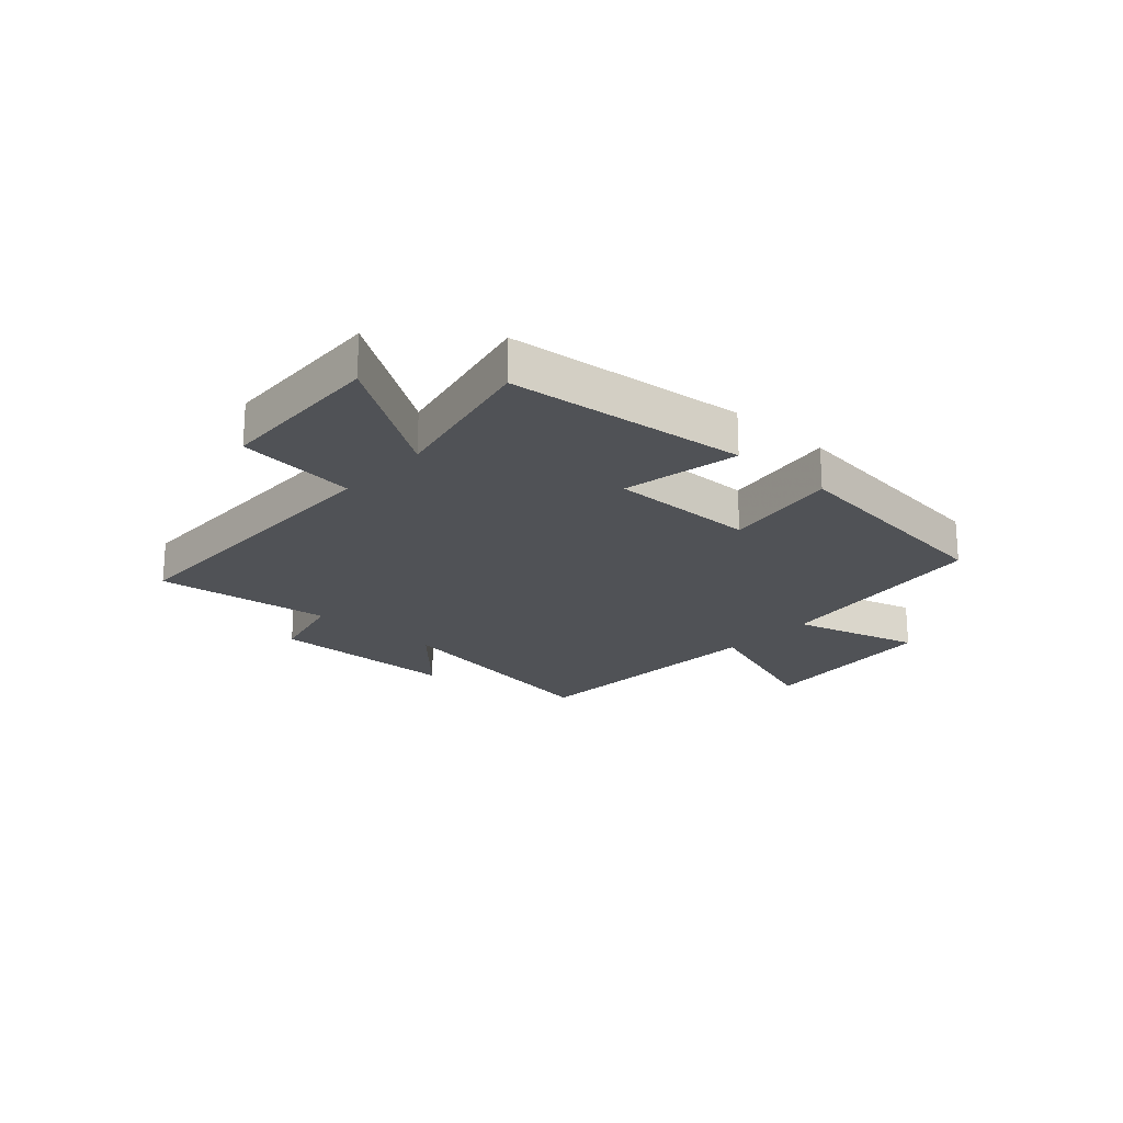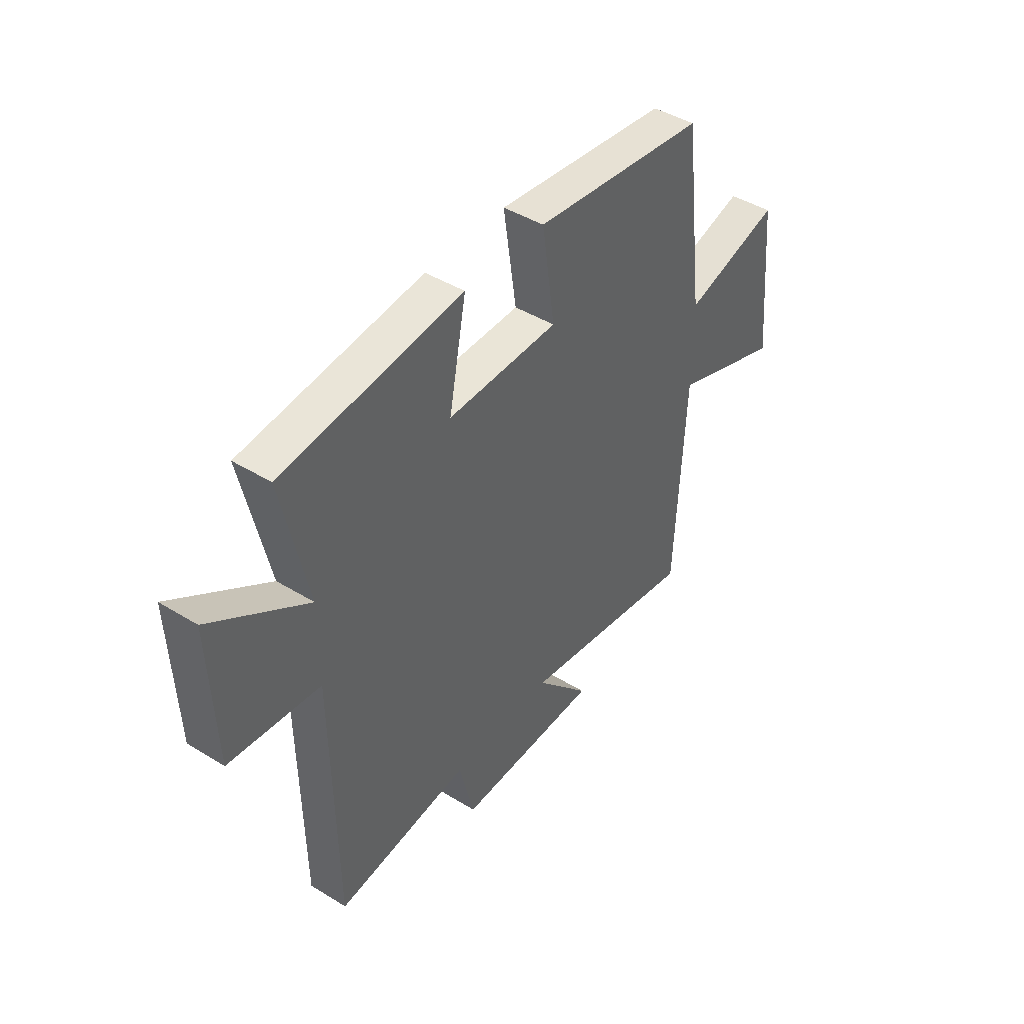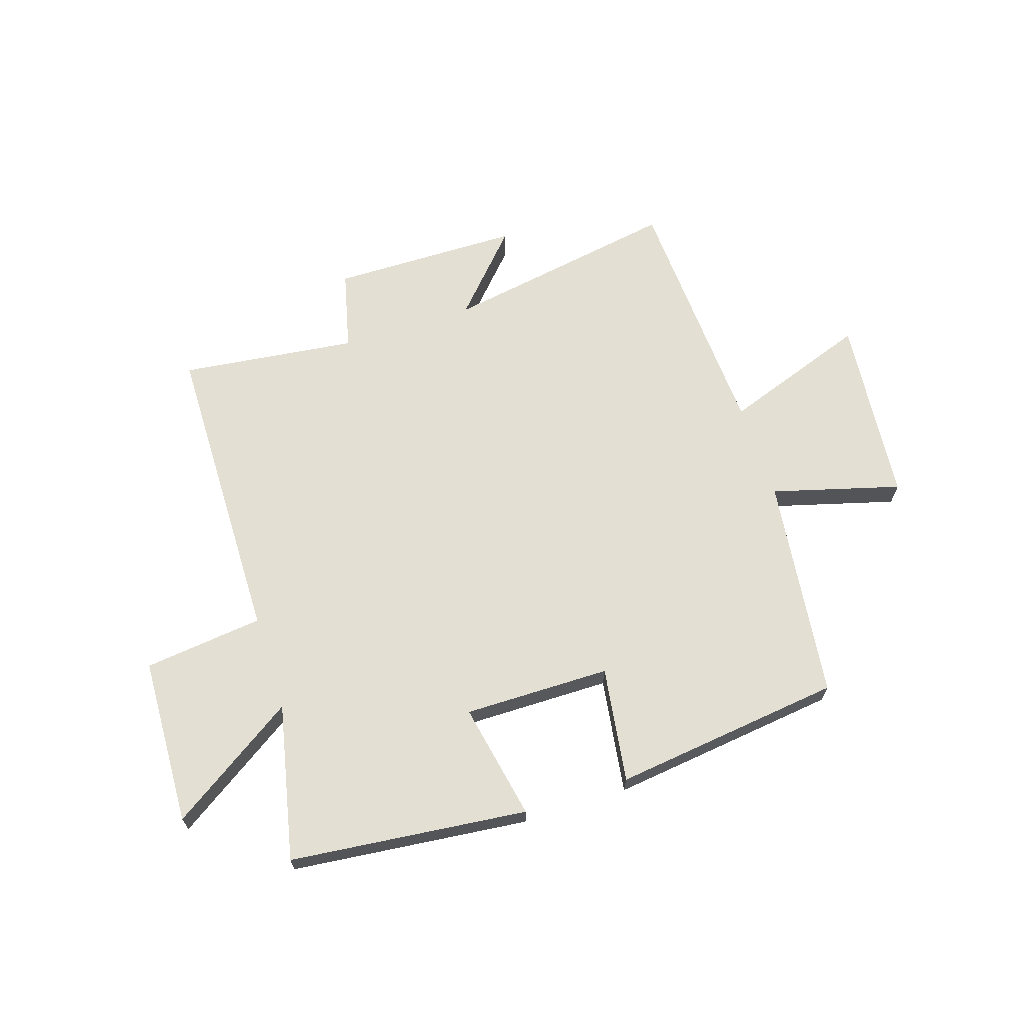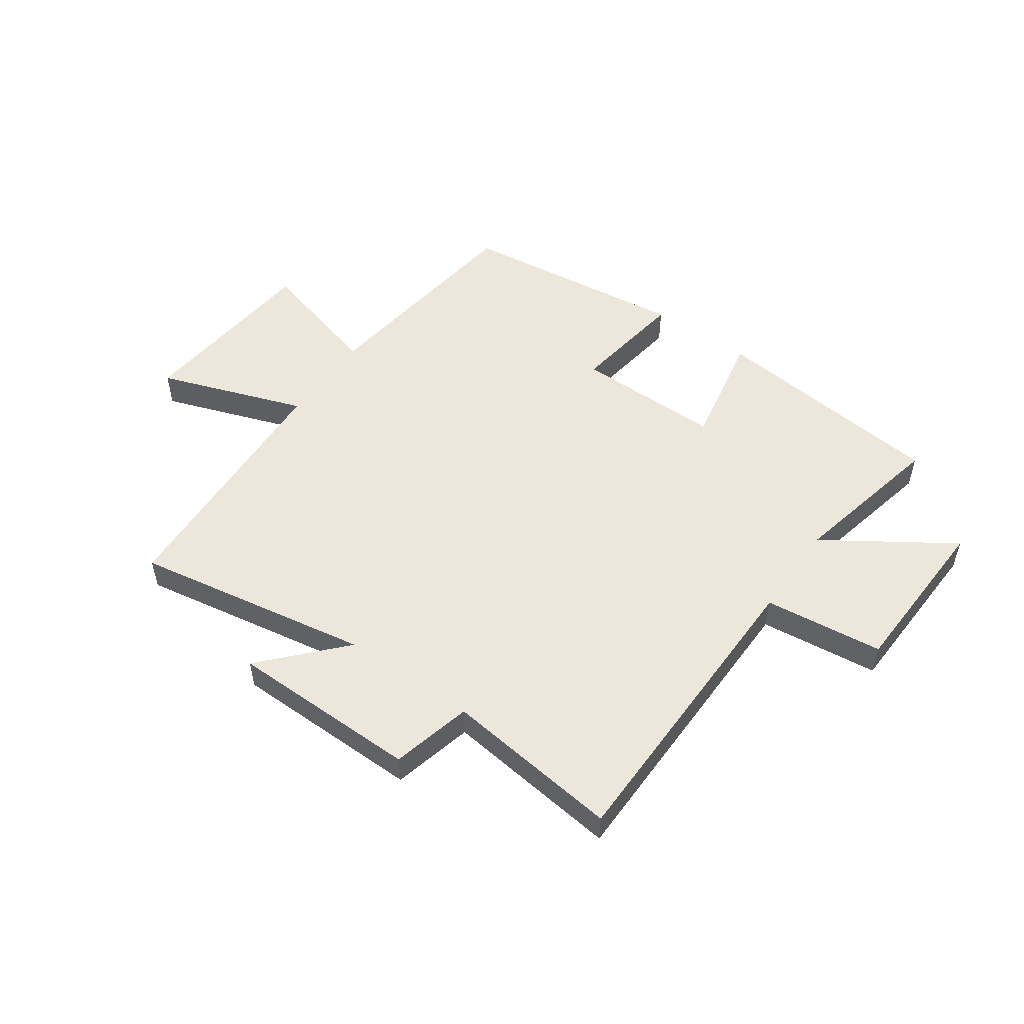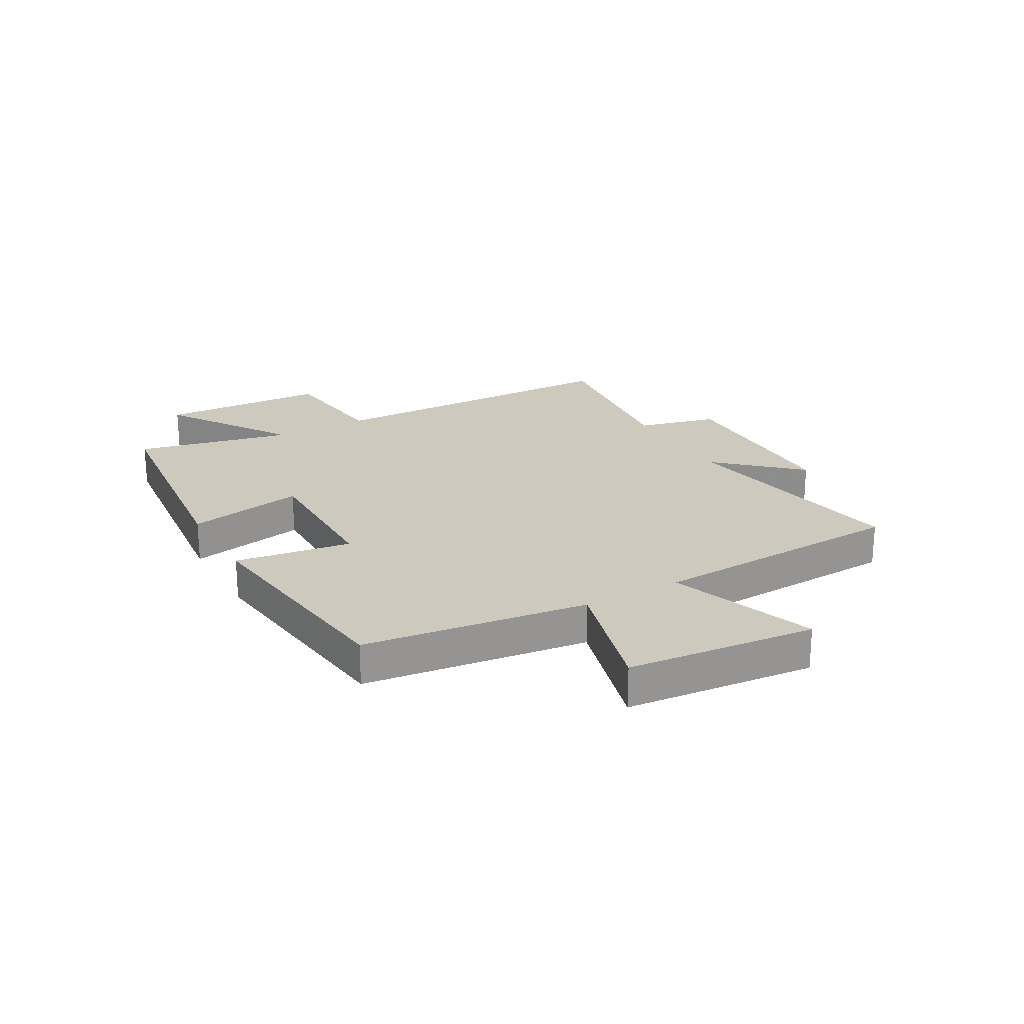
<metadata>
{"format":"obj","ext":"obj","renderer":"f3d","projection":"perspective","resolution":1024,"background":"white","views":[{"elev":-21.1,"azim":-42.2,"up":"+Y"},{"elev":44.0,"azim":-54.2,"up":"+Z"},{"elev":66.4,"azim":-18.0,"up":"+Y"},{"elev":52.4,"azim":-144.9,"up":"+Y"},{"elev":22.7,"azim":60.6,"up":"+Y"}]}
</metadata>
<code>
v 0.478 0.07 -0.572
v 0.061 0.07 -0.5
v 0.188 0.07 -0.638
v -0.146 0.07 -0.642
v -0.181 0.07 -0.5
v -0.492 0.07 -0.538
v -0.5 0.07 0.006
v -0.71 0.07 0.03
v -0.722 0.07 0.326
v -0.5 0.07 0.18
v -0.56 0.07 0.455
v -0.142 0.07 0.5
v -0.182 0.07 0.294
v 0.076 0.07 0.296
v 0.046 0.07 0.5
v 0.45 0.07 0.451
v 0.5 0.07 0.057
v 0.726 0.07 0.12
v 0.758 0.07 -0.212
v 0.5 0.07 -0.121
v 0.478 0 -0.572
v 0.061 0 -0.5
v 0.188 0 -0.638
v -0.146 0 -0.642
v -0.181 0 -0.5
v -0.492 0 -0.538
v -0.5 0 0.006
v -0.71 0 0.03
v -0.722 0 0.326
v -0.5 0 0.18
v -0.56 0 0.455
v -0.142 0 0.5
v -0.182 0 0.294
v 0.076 0 0.296
v 0.046 0 0.5
v 0.45 0 0.451
v 0.5 0 0.057
v 0.726 0 0.12
v 0.758 0 -0.212
v 0.5 0 -0.121
f 17 18 19 20
f 17 20 1 2
f 14 15 16 17
f 13 14 17 2
f 10 11 12 13
f 10 13 2
f 7 8 9 10
f 5 6 7 10
f 5 10 2
f 2 3 4 5
f 40 39 38 37
f 22 21 40 37
f 37 36 35 34
f 22 37 34 33
f 33 32 31 30
f 22 33 30
f 30 29 28 27
f 30 27 26 25
f 22 30 25
f 25 24 23 22
f 1 21 22 2
f 2 22 23 3
f 3 23 24 4
f 4 24 25 5
f 5 25 26 6
f 6 26 27 7
f 7 27 28 8
f 8 28 29 9
f 9 29 30 10
f 10 30 31 11
f 11 31 32 12
f 12 32 33 13
f 13 33 34 14
f 14 34 35 15
f 15 35 36 16
f 16 36 37 17
f 17 37 38 18
f 18 38 39 19
f 19 39 40 20
f 20 40 21 1

</code>
